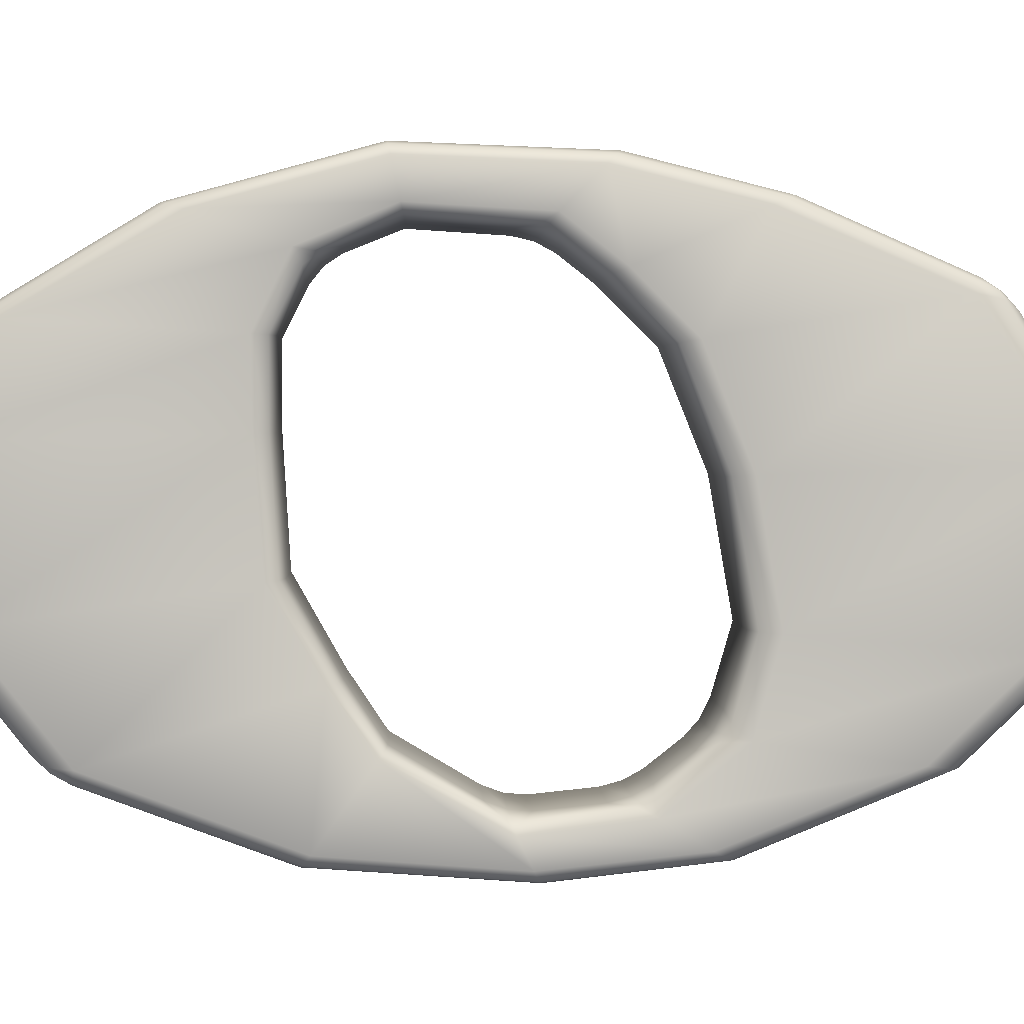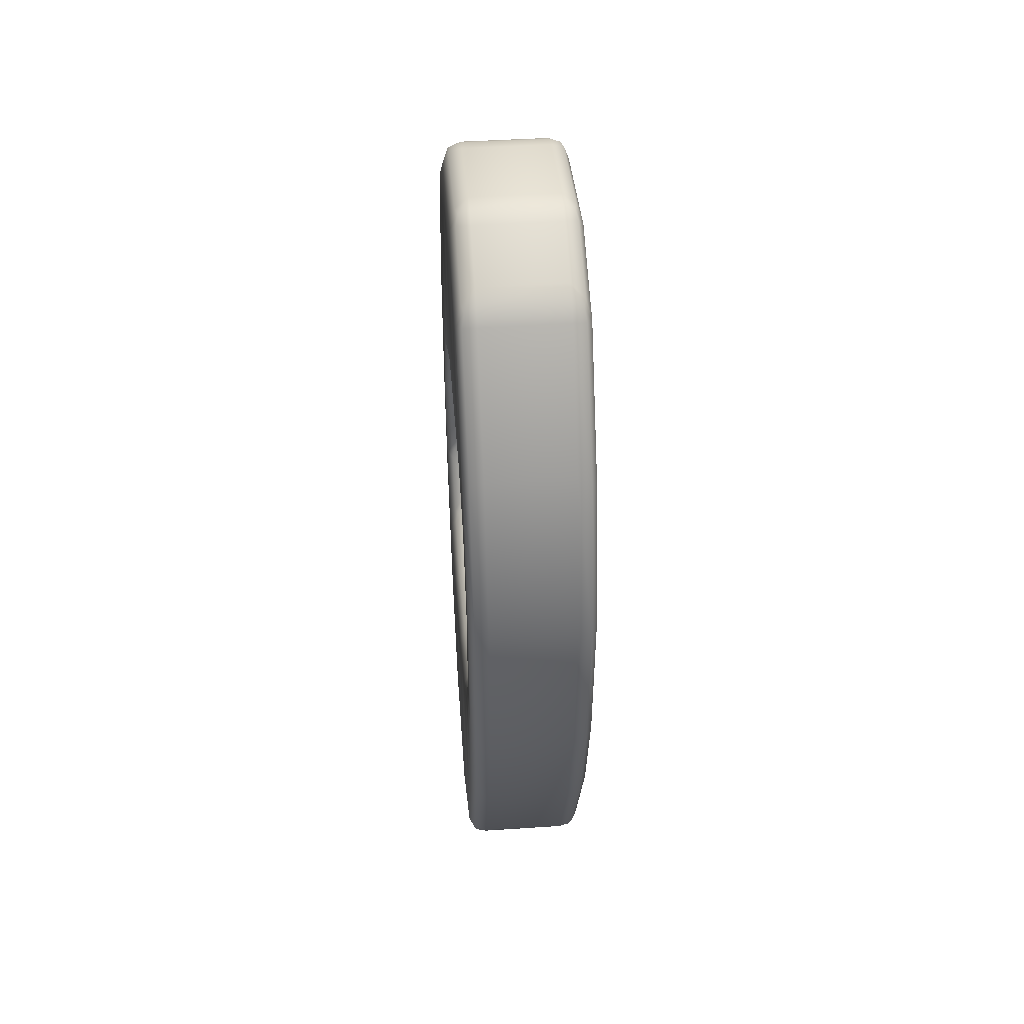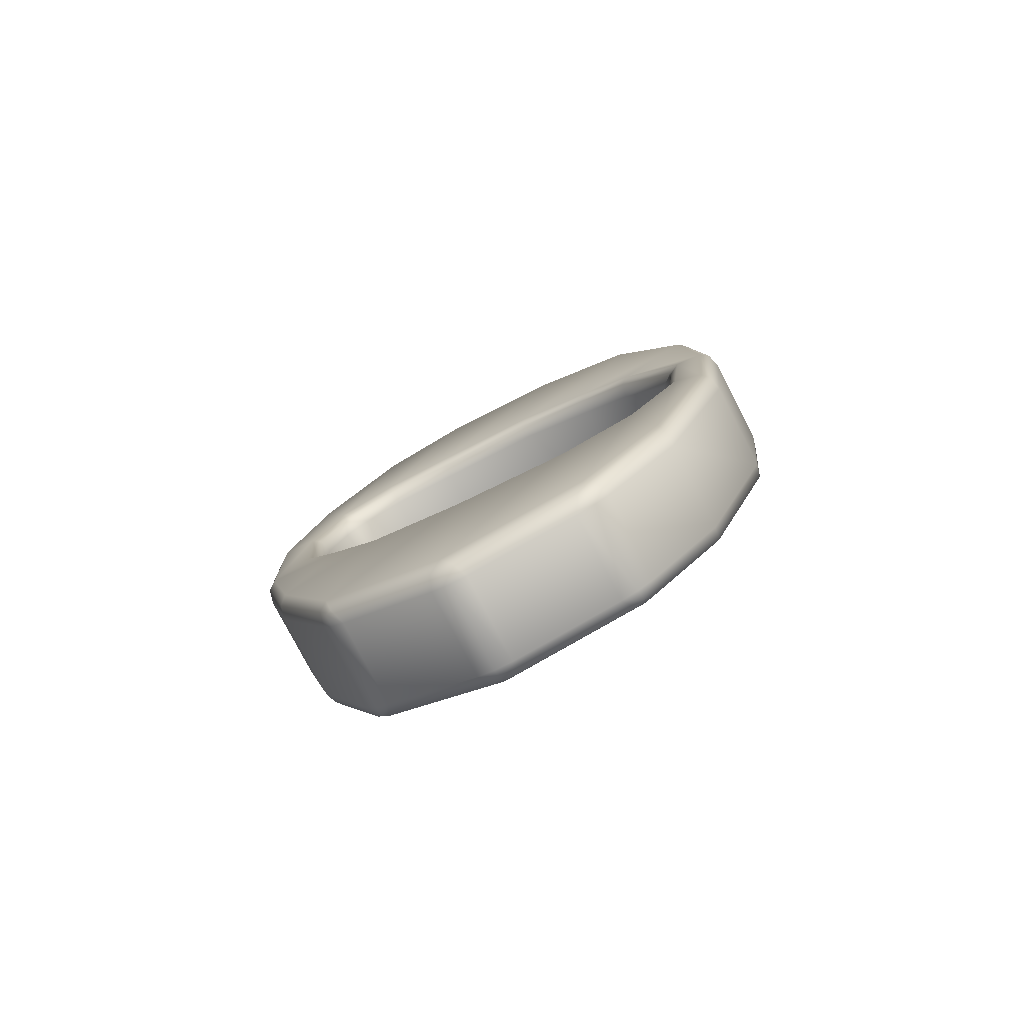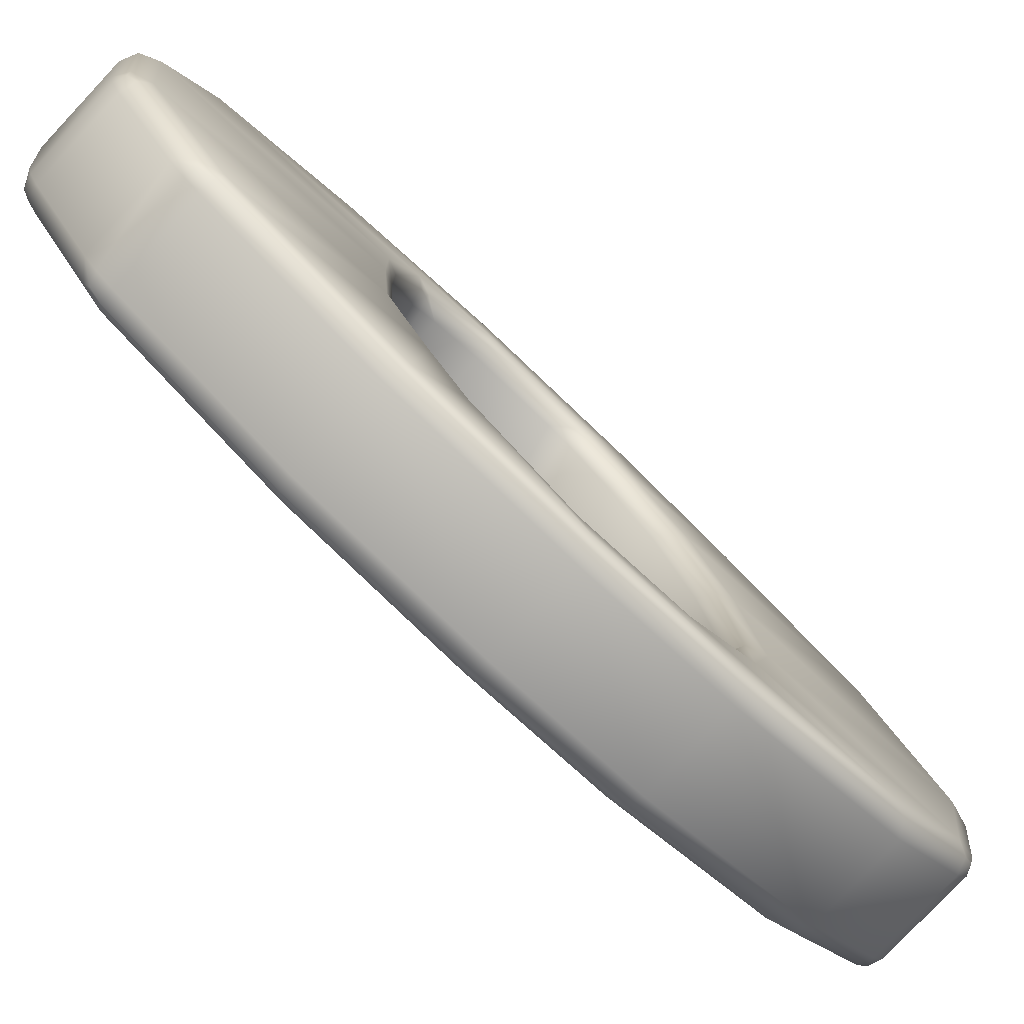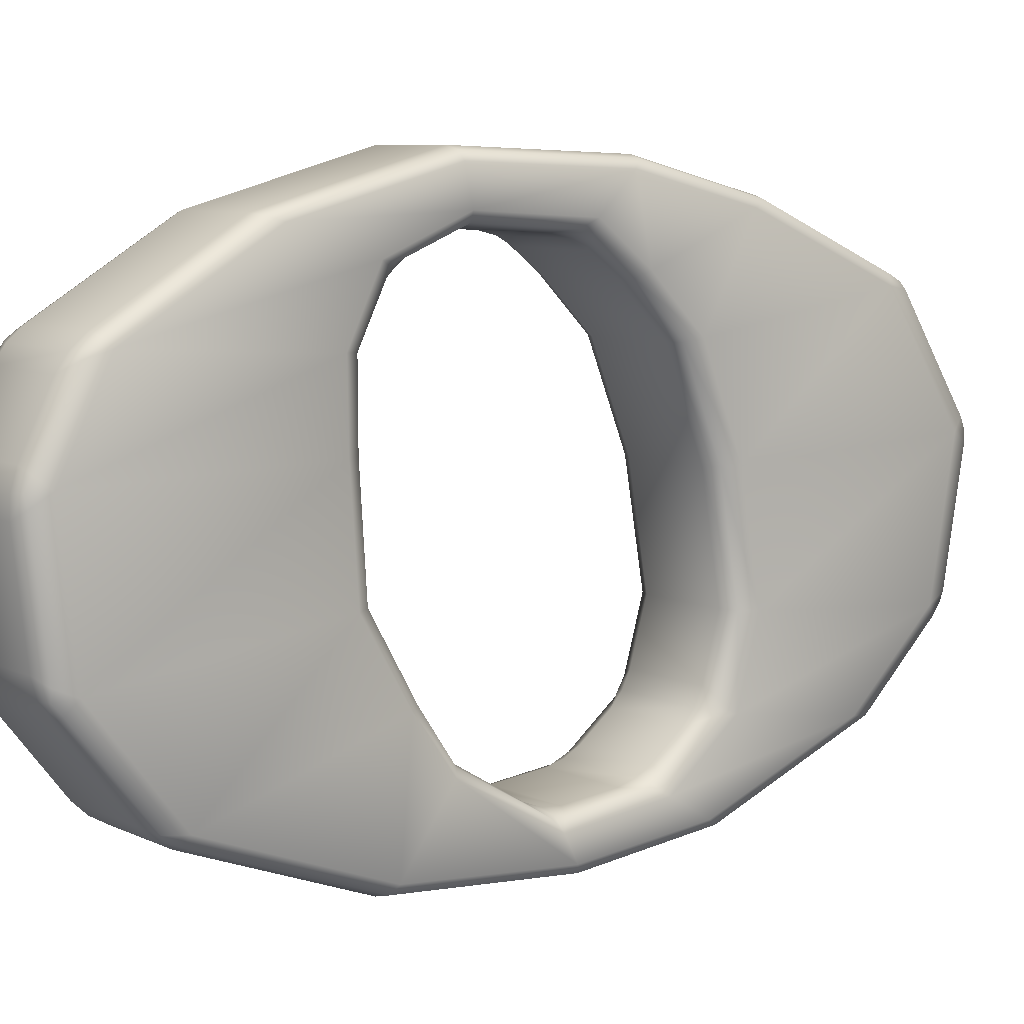
<metadata>
{"format":"obj","ext":"obj","renderer":"f3d","projection":"perspective","resolution":1024,"background":"white","views":[{"elev":2.1,"azim":87.8,"up":"+Y"},{"elev":43.9,"azim":175.6,"up":"+Z"},{"elev":-79.1,"azim":-62.5,"up":"+Z"},{"elev":-78.7,"azim":46.7,"up":"+Y"},{"elev":7.6,"azim":52.0,"up":"+Y"}]}
</metadata>
<code>
o Plane
v -0.0823 0.5773 0.7915
v -0.0823 0.644 0.7798
v -0.1177 0.6135 0.7505
v -0.0823 0.6114 0.7898
v -0.1027 0.6122 0.7833
v -0.1072 0.6328 0.7724
v -0.1072 0.5927 0.7802
v -0.0823 0.7473 0.7281
v -0.0823 0.7972 0.682
v -0.1177 0.7764 0.6678
v -0.0823 0.775 0.7081
v -0.1027 0.7769 0.7002
v -0.1074 0.7912 0.6775
v -0.1072 0.7642 0.7063
v -0.0823 1.017 0.1531
v -0.1177 0.9962 0.1485
v -0.1073 1.011 0.1517
v -0.0823 0.9336 0.4565
v -0.1177 0.9222 0.4232
v -0.1073 0.9303 0.4467
v -0.0823 0.3917 0.7699
v -0.1177 0.3632 0.7219
v -0.0823 0.3288 0.744
v -0.1072 0.378 0.7553
v -0.1027 0.3588 0.7541
v -0.1072 0.3408 0.7391
v -0.0823 0.3587 0.7606
v -0.0823 0.188 0.633
v -0.1177 0.1731 0.5721
v -0.0823 0.148 0.578
v -0.1073 0.1763 0.6095
v -0.1027 0.1649 0.6007
v -0.1074 0.1558 0.577
v -0.0823 0.1648 0.6079
v -0.1177 0.05672 0.2568
v -0.0823 0.03533 0.2721
v -0.1073 0.04159 0.2676
v -0.1177 0.03367 -0.04405
v -0.0823 0.01153 -0.05513
v -0.1073 0.01802 -0.05188
v -0.1177 0.05924 -0.2874
v -0.0823 0.04127 -0.3169
v -0.1073 0.04654 -0.3082
v -0.1177 0.1734 -0.5761
v -0.0823 0.1662 -0.6262
v -0.1073 0.1683 -0.6116
v -0.0823 0.2964 -0.7614
v -0.1177 0.3249 -0.7357
v -0.0823 0.3557 -0.793
v -0.1072 0.3049 -0.7541
v -0.1027 0.3231 -0.7732
v -0.1071 0.3415 -0.7755
v -0.0823 0.3239 -0.7812
v -0.0823 0.5538 -0.8283
v -0.1177 0.5863 -0.7827
v -0.0823 0.6183 -0.8154
v -0.1071 0.5664 -0.8156
v -0.1027 0.5873 -0.8196
v -0.1071 0.6078 -0.8067
v -0.0823 0.5871 -0.827
v -0.0823 0.7908 -0.7048
v -0.1177 0.8124 -0.637
v -0.0823 0.8348 -0.6533
v -0.1072 0.8043 -0.6805
v -0.1027 0.8169 -0.6729
v -0.1074 0.8287 -0.6471
v -0.0823 0.816 -0.6818
v -0.1177 0.9302 -0.3646
v -0.0823 0.9455 -0.4002
v -0.1073 0.941 -0.3897
v -0.1177 0.985 -0.1422
v -0.0823 1.005 -0.1622
v -0.1073 0.9991 -0.1563
v -0.1177 0.933 0.1344
v -0.0823 0.9098 0.1293
v -0.1073 0.9166 0.1308
v -0.0823 0.8754 0.2154
v -0.0823 0.8306 0.2641
v -0.1177 0.8728 0.2792
v -0.0823 0.8568 0.2433
v -0.1027 0.8592 0.252
v -0.1073 0.8493 0.2654
v -0.1074 0.8679 0.2513
v -0.0823 0.7552 0.3018
v -0.1177 0.7571 0.335
v -0.1073 0.7557 0.3115
v -0.0823 0.6243 0.3018
v -0.1177 0.6235 0.333
v -0.1073 0.6241 0.3109
v -0.0823 0.428 0.2899
v -0.1177 0.4237 0.3185
v -0.1073 0.4267 0.2983
v -0.0823 0.2911 0.2126
v -0.1177 0.2835 0.2358
v -0.1073 0.2889 0.2194
v -0.0823 0.2019 0.1531
v -0.1177 0.185 0.1652
v -0.1073 0.1969 0.1566
v -0.0823 0.1247 0.02288
v -0.0823 0.1104 -0.0427
v -0.1177 0.08075 -0.02052
v -0.0823 0.1131 -0.008927
v -0.1027 0.1055 -0.01327
v -0.1074 0.1009 -0.02963
v -0.1074 0.1012 -0.007743
v -0.0823 0.1209 -0.1449
v -0.0823 0.1465 -0.2078
v -0.1177 0.1044 -0.2132
v -0.0823 0.1299 -0.1779
v -0.1027 0.1257 -0.187
v -0.1073 0.1314 -0.2059
v -0.1074 0.118 -0.184
v -0.0823 0.1919 -0.2653
v -0.0823 0.2477 -0.303
v -0.1177 0.2072 -0.3392
v -0.0823 0.2173 -0.2879
v -0.1027 0.2168 -0.2984
v -0.1072 0.2318 -0.3123
v -0.1073 0.2054 -0.2985
v -0.0823 0.3566 -0.3347
v -0.1177 0.353 -0.3801
v -0.1073 0.3555 -0.348
v -0.0823 0.5648 -0.299
v -0.1177 0.5667 -0.3426
v -0.1073 0.5654 -0.3118
v -0.0823 0.7433 -0.2276
v -0.1177 0.7502 -0.2688
v -0.1073 0.7453 -0.2397
v -0.0823 0.8325 -0.1384
v -0.1177 0.8469 -0.1719
v -0.1073 0.8367 -0.1482
v -0.0823 0.8761 -0.08293
v -0.0823 0.9002 -0.01985
v -0.1177 0.9205 -0.07766
v -0.0823 0.8922 -0.05294
v -0.1027 0.8975 -0.05915
v -0.1074 0.9052 -0.05291
v -0.1073 0.8936 -0.07568
v 0.0767 0.5773 0.7915
v 0.1121 0.6135 0.7505
v 0.0767 0.644 0.7798
v 0.1016 0.5927 0.7802
v 0.09711 0.6122 0.7833
v 0.1016 0.6328 0.7724
v 0.0767 0.6114 0.7898
v 0.0767 0.3917 0.7699
v 0.0767 0.3288 0.744
v 0.1121 0.3632 0.7219
v 0.0767 0.3587 0.7606
v 0.09711 0.3588 0.7541
v 0.1016 0.3408 0.7391
v 0.1016 0.378 0.7553
v 0.0767 0.7473 0.7281
v 0.1121 0.7764 0.6678
v 0.0767 0.7972 0.682
v 0.1016 0.7642 0.7063
v 0.09711 0.7769 0.7002
v 0.1018 0.7912 0.6775
v 0.0767 0.775 0.7081
v 0.1121 0.9222 0.4232
v 0.0767 0.9336 0.4565
v 0.1017 0.9303 0.4467
v 0.1121 0.9962 0.1485
v 0.0767 1.017 0.1531
v 0.1017 1.011 0.1517
v 0.0767 0.188 0.633
v 0.0767 0.148 0.578
v 0.1121 0.1731 0.5721
v 0.0767 0.1648 0.6079
v 0.09711 0.1649 0.6007
v 0.1018 0.1558 0.577
v 0.1017 0.1763 0.6095
v 0.0767 0.03533 0.2721
v 0.1121 0.05672 0.2568
v 0.1017 0.04159 0.2676
v 0.0767 0.01153 -0.05513
v 0.1121 0.03367 -0.04405
v 0.1017 0.01802 -0.05188
v 0.0767 0.04127 -0.3169
v 0.1121 0.05924 -0.2874
v 0.1017 0.04654 -0.3082
v 0.0767 0.1662 -0.6262
v 0.1121 0.1734 -0.5761
v 0.1017 0.1683 -0.6116
v 0.0767 0.2964 -0.7614
v 0.0767 0.3557 -0.793
v 0.1121 0.3249 -0.7357
v 0.0767 0.3239 -0.7812
v 0.09711 0.3231 -0.7732
v 0.1015 0.3415 -0.7755
v 0.1016 0.3049 -0.7541
v 0.0767 0.5538 -0.8283
v 0.0767 0.6183 -0.8154
v 0.1121 0.5863 -0.7827
v 0.0767 0.5871 -0.827
v 0.09711 0.5873 -0.8196
v 0.1016 0.6078 -0.8067
v 0.1015 0.5664 -0.8156
v 0.0767 0.7908 -0.7048
v 0.0767 0.8348 -0.6533
v 0.1121 0.8124 -0.637
v 0.0767 0.816 -0.6818
v 0.09711 0.8169 -0.6729
v 0.1018 0.8287 -0.6471
v 0.1016 0.8043 -0.6805
v 0.0767 0.9455 -0.4002
v 0.1121 0.9302 -0.3646
v 0.1017 0.941 -0.3897
v 0.0767 1.005 -0.1622
v 0.1121 0.985 -0.1422
v 0.1017 0.9991 -0.1563
v 0.0767 0.9098 0.1293
v 0.1121 0.933 0.1344
v 0.1017 0.9166 0.1308
v 0.0767 0.8754 0.2154
v 0.1121 0.8728 0.2792
v 0.0767 0.8306 0.2641
v 0.1018 0.8679 0.2513
v 0.09711 0.8592 0.252
v 0.1017 0.8493 0.2654
v 0.0767 0.8568 0.2433
v 0.1121 0.7571 0.335
v 0.0767 0.7552 0.3018
v 0.1017 0.7557 0.3115
v 0.1121 0.6235 0.333
v 0.0767 0.6243 0.3018
v 0.1017 0.6241 0.3109
v 0.1121 0.4237 0.3185
v 0.0767 0.428 0.2899
v 0.1017 0.4267 0.2983
v 0.1121 0.2835 0.2358
v 0.0767 0.2911 0.2126
v 0.1017 0.2889 0.2194
v 0.1121 0.185 0.1652
v 0.0767 0.2019 0.1531
v 0.1017 0.1969 0.1566
v 0.0767 0.1247 0.02288
v 0.1121 0.08075 -0.02052
v 0.0767 0.1104 -0.0427
v 0.1018 0.1012 -0.007743
v 0.09711 0.1055 -0.01327
v 0.1018 0.1009 -0.02963
v 0.0767 0.1131 -0.008927
v 0.0767 0.1209 -0.1449
v 0.1121 0.1044 -0.2132
v 0.0767 0.1465 -0.2078
v 0.1018 0.118 -0.184
v 0.09711 0.1257 -0.187
v 0.1017 0.1314 -0.2059
v 0.0767 0.1299 -0.1779
v 0.0767 0.1919 -0.2653
v 0.1121 0.2072 -0.3392
v 0.0767 0.2477 -0.303
v 0.1017 0.2054 -0.2985
v 0.09711 0.2168 -0.2984
v 0.1016 0.2318 -0.3123
v 0.0767 0.2173 -0.2879
v 0.1121 0.353 -0.3801
v 0.0767 0.3566 -0.3347
v 0.1017 0.3555 -0.348
v 0.1121 0.5667 -0.3426
v 0.0767 0.5648 -0.299
v 0.1017 0.5654 -0.3118
v 0.1121 0.7502 -0.2688
v 0.0767 0.7433 -0.2276
v 0.1017 0.7453 -0.2397
v 0.1121 0.8469 -0.1719
v 0.0767 0.8325 -0.1384
v 0.1017 0.8367 -0.1482
v 0.0767 0.8761 -0.08293
v 0.1121 0.9205 -0.07766
v 0.0767 0.9002 -0.01985
v 0.1017 0.8936 -0.07568
v 0.09711 0.8975 -0.05915
v 0.1018 0.9052 -0.05291
v 0.0767 0.8922 -0.05294
f 2 141 153 8
f 22 3 88 91
f 18 161 164 15
f 15 164 209 72
f 19 16 74 79
f 75 212 215 77
f 72 209 206 69
f 69 206 200 63
f 61 199 193 56
f 54 192 186 49
f 47 185 182 45
f 45 182 179 42
f 42 179 176 39
f 39 176 173 36
f 36 173 167 30
f 140 225 222 154
f 168 231 228 148
f 160 216 213 163
f 210 163 213 271
f 174 234 231 168
f 210 271 267 207
f 207 267 264 201
f 201 264 261 194
f 194 261 258 187
f 187 258 252 183
f 183 252 245 180
f 180 245 238 177
f 177 238 234 174
f 154 222 216 160
f 123 262 265 126
f 71 68 130 134
f 3 10 85 88
f 126 265 268 129
f 28 166 147 23
f 9 155 161 18
f 129 268 270 132
f 10 19 79 85
f 148 228 225 140
f 133 272 212 75
f 71 134 74 16
f 78 217 223 84
f 84 223 226 87
f 29 22 91 94
f 87 226 229 90
f 35 29 94 97
f 90 229 232 93
f 38 35 97 101
f 93 232 235 96
f 41 38 101 108
f 96 235 237 99
f 44 41 108 115
f 100 239 244 106
f 48 44 115 121
f 107 246 251 113
f 55 48 121 124
f 114 253 259 120
f 62 55 124 127
f 120 259 262 123
f 68 62 127 130
f 1 4 5 7
f 2 6 5 4
f 3 7 5 6
f 8 11 12 14
f 9 13 12 11
f 10 14 12 13
f 21 24 25 27
f 22 26 25 24
f 23 27 25 26
f 28 31 32 34
f 29 33 32 31
f 30 34 32 33
f 47 50 51 53
f 48 52 51 50
f 49 53 51 52
f 54 57 58 60
f 55 59 58 57
f 56 60 58 59
f 61 64 65 67
f 62 66 65 64
f 63 67 65 66
f 77 80 81 83
f 78 82 81 80
f 79 83 81 82
f 99 102 103 105
f 100 104 103 102
f 101 105 103 104
f 106 109 110 112
f 107 111 110 109
f 108 112 110 111
f 113 116 117 119
f 114 118 117 116
f 115 119 117 118
f 132 135 136 138
f 133 137 136 135
f 134 138 136 137
f 139 142 143 145
f 140 144 143 142
f 141 145 143 144
f 146 149 150 152
f 147 151 150 149
f 148 152 150 151
f 153 156 157 159
f 154 158 157 156
f 155 159 157 158
f 166 169 170 172
f 167 171 170 169
f 168 172 170 171
f 185 188 189 191
f 186 190 189 188
f 187 191 189 190
f 192 195 196 198
f 193 197 196 195
f 194 198 196 197
f 199 202 203 205
f 200 204 203 202
f 201 205 203 204
f 215 218 219 221
f 216 220 219 218
f 217 221 219 220
f 237 240 241 243
f 238 242 241 240
f 239 243 241 242
f 244 247 248 250
f 245 249 248 247
f 246 250 248 249
f 251 254 255 257
f 252 256 255 254
f 253 257 255 256
f 270 273 274 276
f 271 275 274 273
f 272 276 274 275
f 3 22 24 7
f 7 24 21 1
f 10 3 6 14
f 14 6 2 8
f 19 10 13 20
f 20 13 9 18
f 16 19 20 17
f 17 20 18 15
f 22 29 31 26
f 26 31 28 23
f 29 35 37 33
f 33 37 36 30
f 35 38 40 37
f 37 40 39 36
f 38 41 43 40
f 40 43 42 39
f 41 44 46 43
f 43 46 45 42
f 44 48 50 46
f 46 50 47 45
f 48 55 57 52
f 52 57 54 49
f 55 62 64 59
f 59 64 61 56
f 62 68 70 66
f 66 70 69 63
f 68 71 73 70
f 70 73 72 69
f 15 72 73 17
f 17 73 71 16
f 75 77 83 76
f 76 83 79 74
f 78 84 86 82
f 82 86 85 79
f 84 87 89 86
f 86 89 88 85
f 87 90 92 89
f 89 92 91 88
f 90 93 95 92
f 92 95 94 91
f 93 96 98 95
f 95 98 97 94
f 96 99 105 98
f 98 105 101 97
f 100 106 112 104
f 104 112 108 101
f 107 113 119 111
f 111 119 115 108
f 114 120 122 118
f 118 122 121 115
f 120 123 125 122
f 122 125 124 121
f 123 126 128 125
f 125 128 127 124
f 126 129 131 128
f 128 131 130 127
f 129 132 138 131
f 131 138 134 130
f 74 134 137 76
f 76 137 133 75
f 139 146 152 142
f 142 152 148 140
f 153 141 144 156
f 156 144 140 154
f 161 155 158 162
f 162 158 154 160
f 164 161 162 165
f 165 162 160 163
f 147 166 172 151
f 151 172 168 148
f 167 173 175 171
f 171 175 174 168
f 173 176 178 175
f 175 178 177 174
f 176 179 181 178
f 178 181 180 177
f 179 182 184 181
f 181 184 183 180
f 182 185 191 184
f 184 191 187 183
f 186 192 198 190
f 190 198 194 187
f 193 199 205 197
f 197 205 201 194
f 200 206 208 204
f 204 208 207 201
f 206 209 211 208
f 208 211 210 207
f 163 210 211 165
f 165 211 209 164
f 213 216 218 214
f 214 218 215 212
f 216 222 224 220
f 220 224 223 217
f 222 225 227 224
f 224 227 226 223
f 225 228 230 227
f 227 230 229 226
f 228 231 233 230
f 230 233 232 229
f 231 234 236 233
f 233 236 235 232
f 234 238 240 236
f 236 240 237 235
f 238 245 247 242
f 242 247 244 239
f 245 252 254 249
f 249 254 251 246
f 252 258 260 256
f 256 260 259 253
f 258 261 263 260
f 260 263 262 259
f 261 264 266 263
f 263 266 265 262
f 264 267 269 266
f 266 269 268 265
f 267 271 273 269
f 269 273 270 268
f 212 272 275 214
f 214 275 271 213
f 1 139 145 4
f 4 145 141 2
f 146 21 27 149
f 149 27 23 147
f 8 153 159 11
f 11 159 155 9
f 132 270 276 135
f 135 276 272 133
f 77 215 221 80
f 80 221 217 78
f 166 28 34 169
f 169 34 30 167
f 99 237 243 102
f 102 243 239 100
f 185 47 53 188
f 188 53 49 186
f 106 244 250 109
f 109 250 246 107
f 192 54 60 195
f 195 60 56 193
f 113 251 257 116
f 116 257 253 114
f 199 61 67 202
f 202 67 63 200
f 21 146 139 1

</code>
